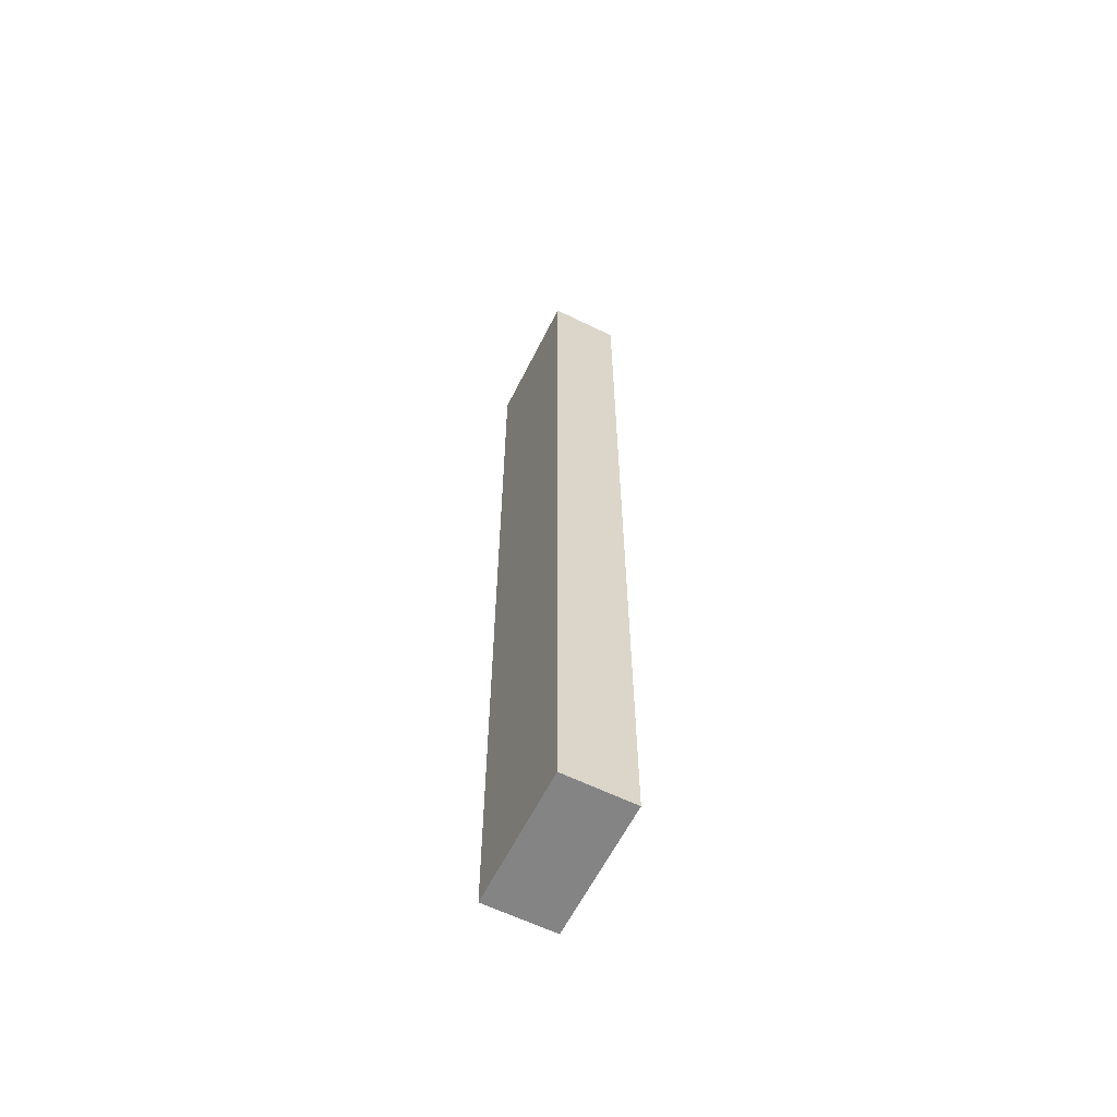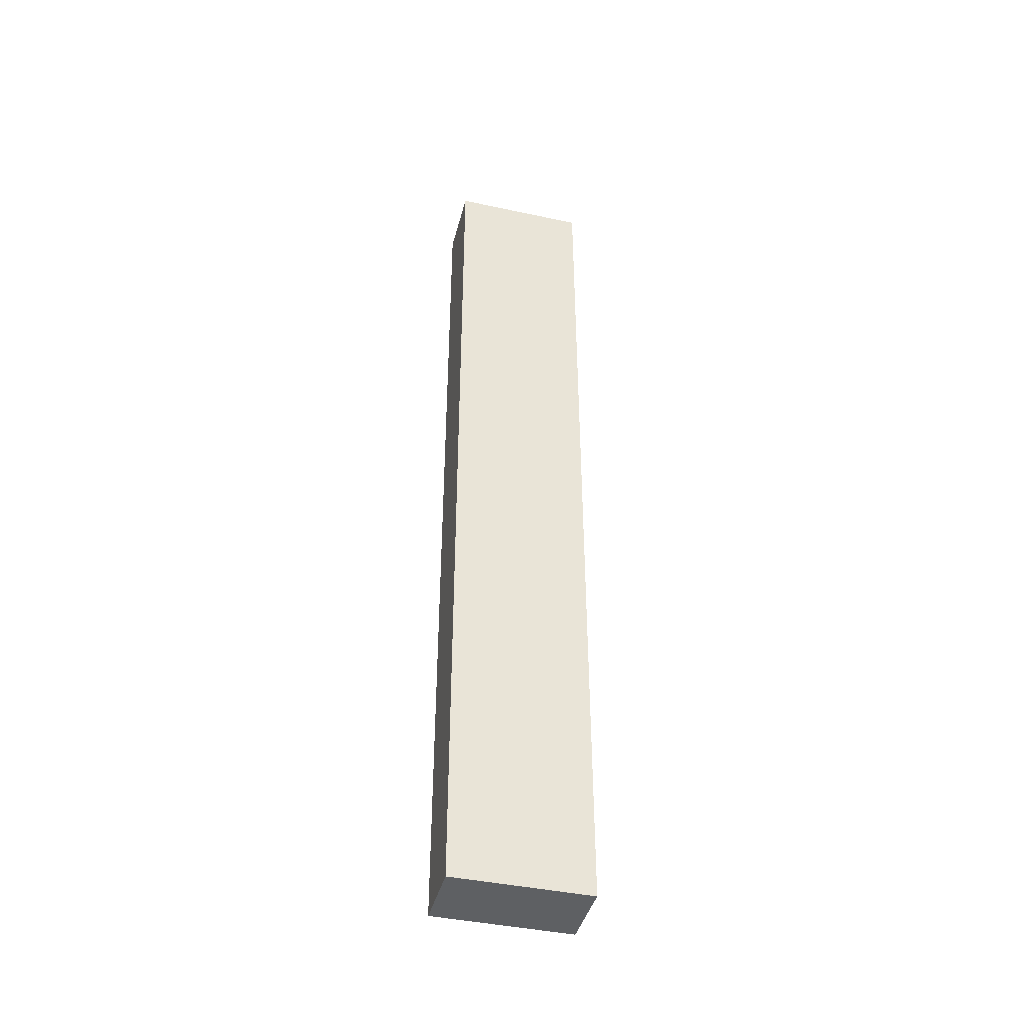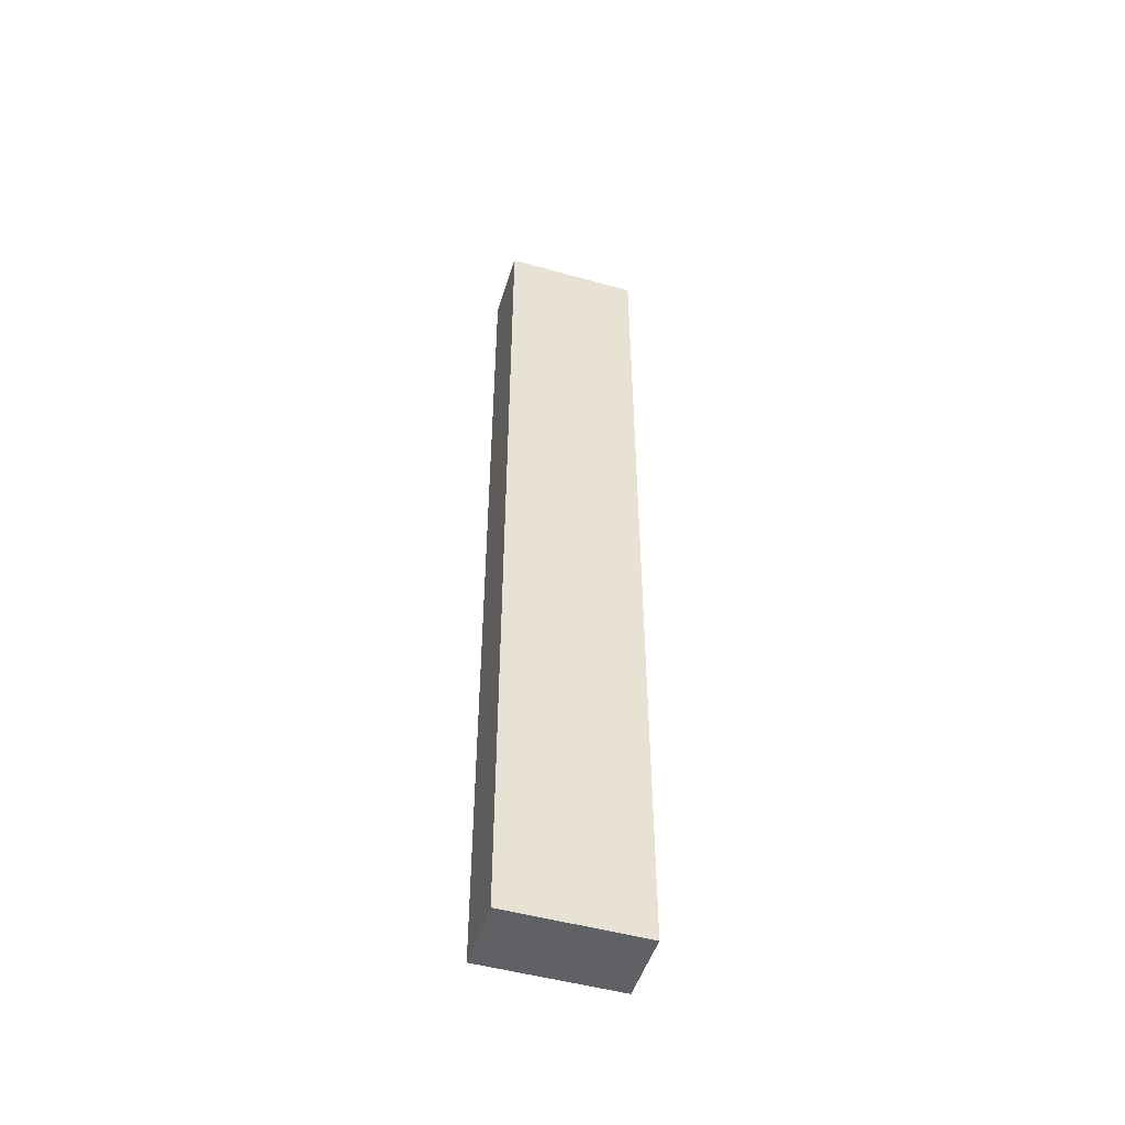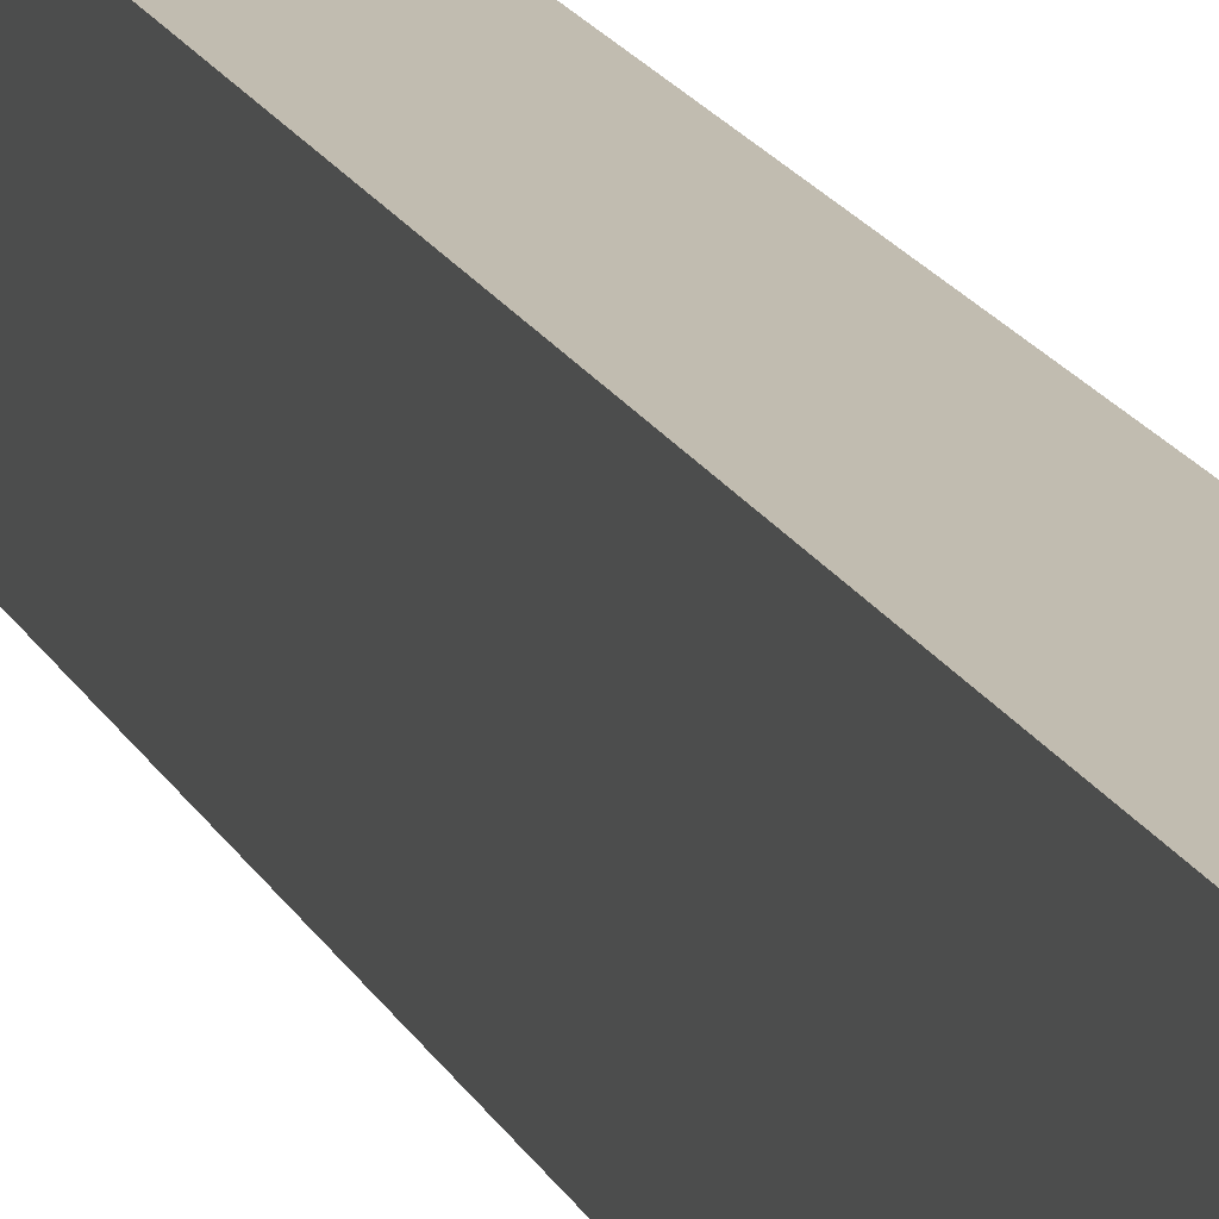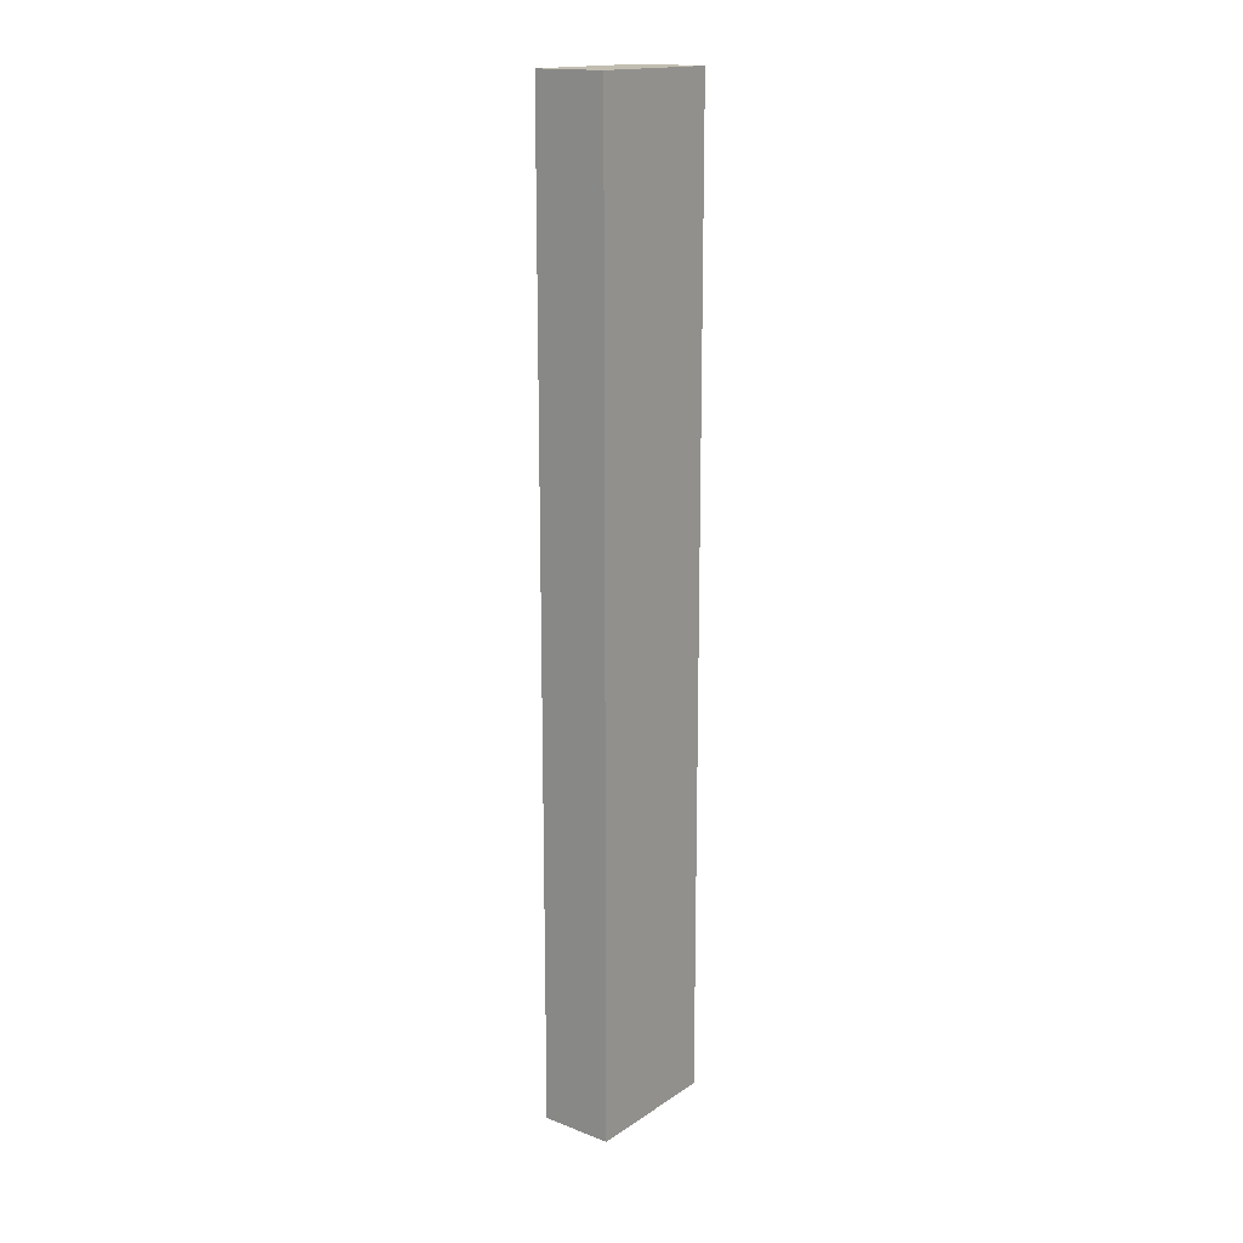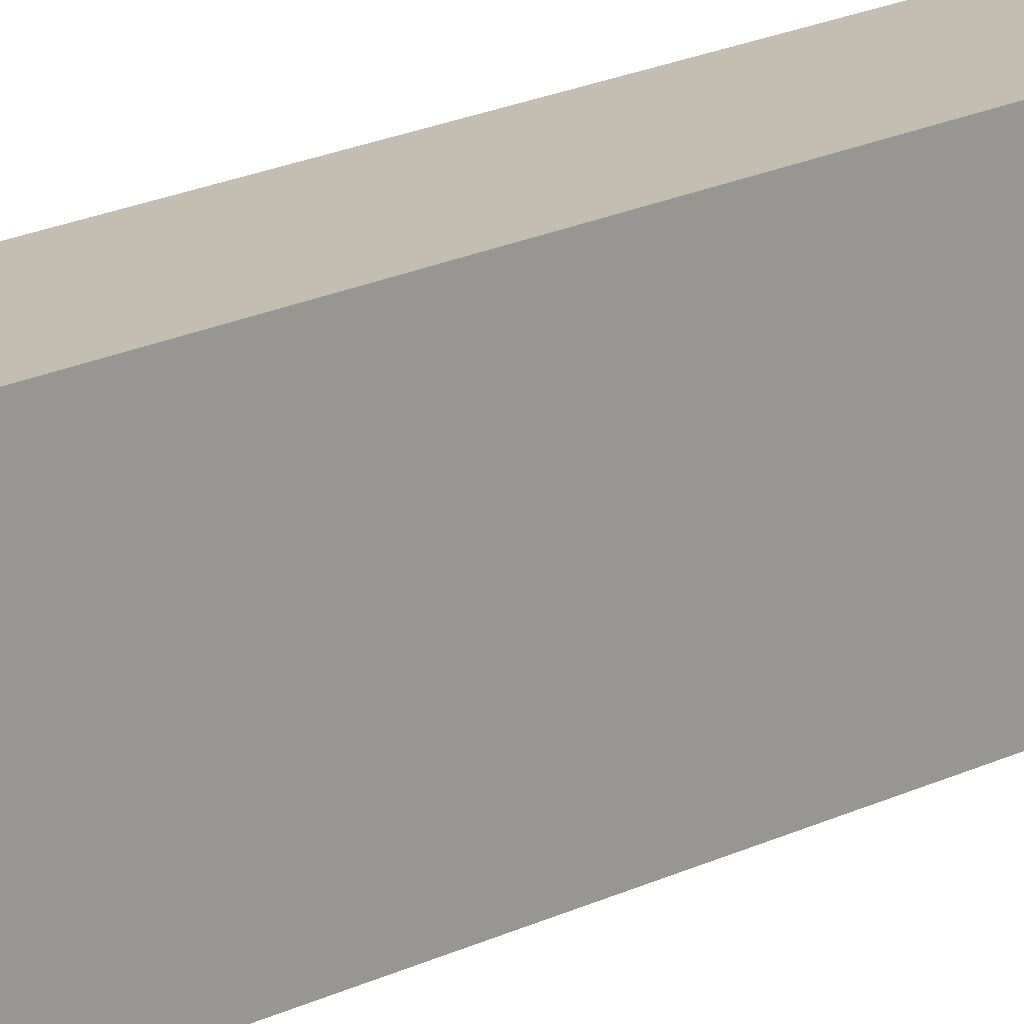
<metadata>
{"format":"obj","ext":"obj","renderer":"f3d","projection":"perspective","resolution":1024,"background":"white","views":[{"elev":-61.5,"azim":-26.5,"up":"+Y"},{"elev":-42.4,"azim":-104.4,"up":"+Y"},{"elev":-49.8,"azim":72.9,"up":"+Y"},{"elev":16.4,"azim":-17.9,"up":"+Z"},{"elev":16.7,"azim":-142.3,"up":"+Y"},{"elev":17.2,"azim":43.8,"up":"+Z"}]}
</metadata>
<code>
g pb_Mesh255386
v 0.05575 0.01858 1.108e-08
v -0.4583 0.01858 3.877e-09
v 0.05575 6.941 9.796e-08
v -0.4583 6.941 9.076e-08
v -0.4583 0.01858 3.877e-09
v -0.4583 0.01858 -1
v -0.4583 6.941 9.076e-08
v -0.4583 6.941 -1
v -0.4583 0.01858 -1
v 0.05575 0.01858 -1
v -0.4583 6.941 -1
v 0.05575 6.941 -1
v 0.05575 0.01858 -1
v 0.05575 0.01858 1.108e-08
v 0.05575 6.941 -1
v 0.05575 6.941 9.796e-08
v 0.05575 6.941 9.796e-08
v -0.4583 6.941 9.076e-08
v 0.05575 6.941 -1
v -0.4583 6.941 -1
v 0.05575 0.01858 -1
v -0.4583 0.01858 -1
v 0.05575 0.01858 1.108e-08
v -0.4583 0.01858 3.877e-09
g pb_Mesh255386_0
f 3 2 1
f 3 4 2
f 7 6 5
f 7 8 6
f 11 10 9
f 11 12 10
f 15 14 13
f 15 16 14
f 19 18 17
f 19 20 18
f 23 22 21
f 23 24 22

</code>
